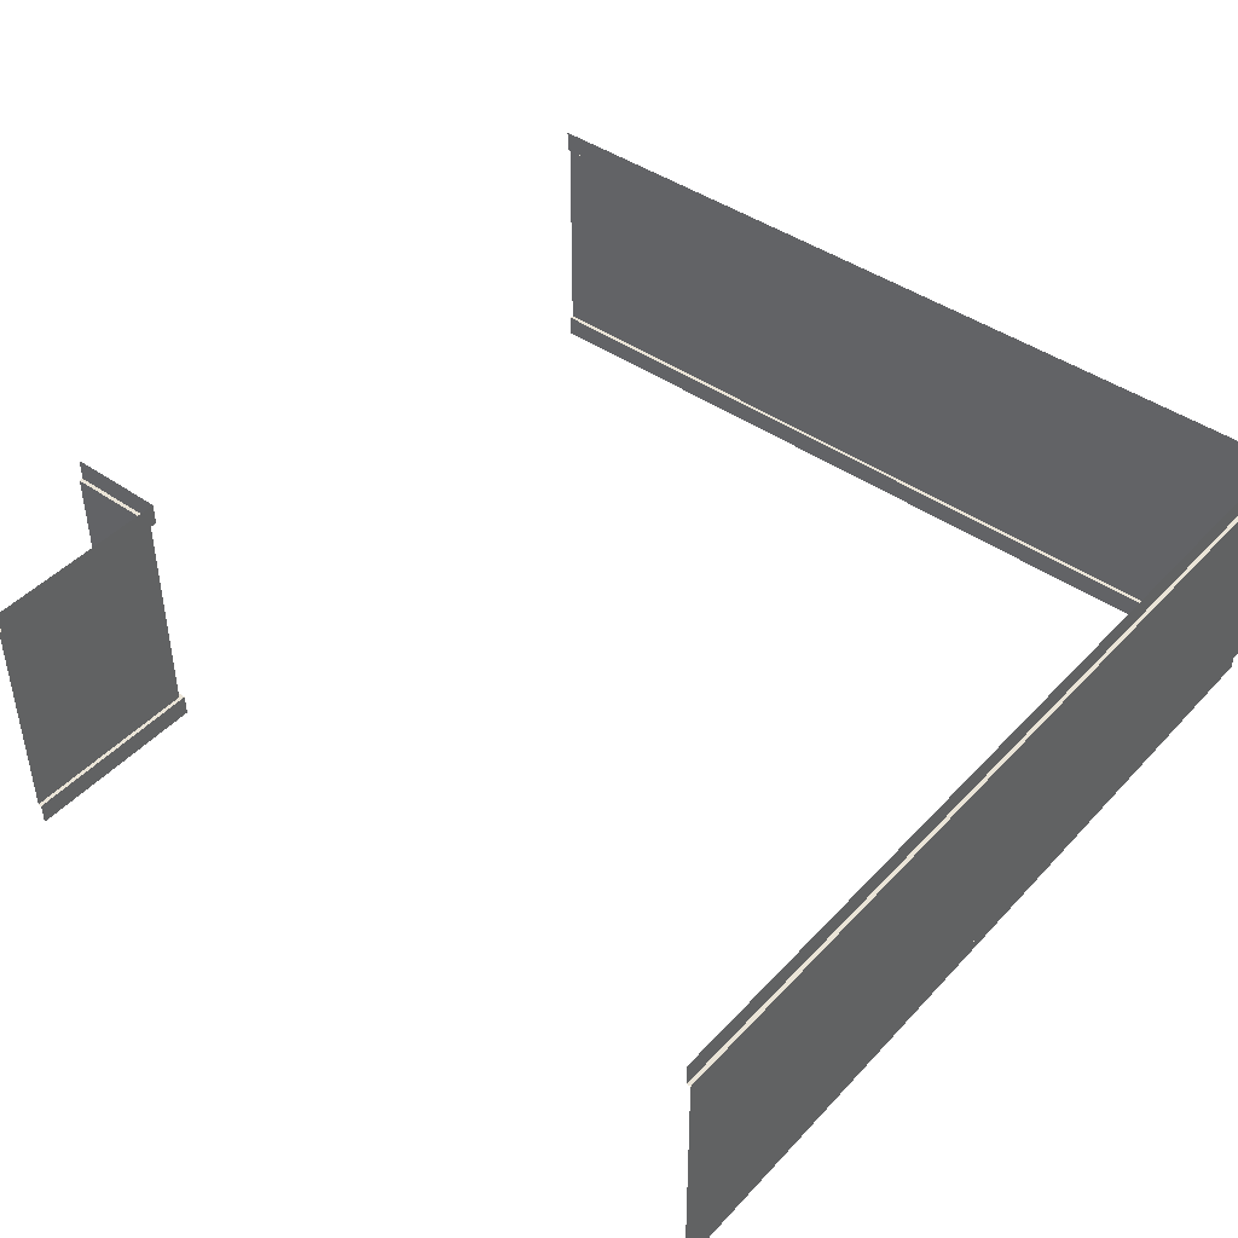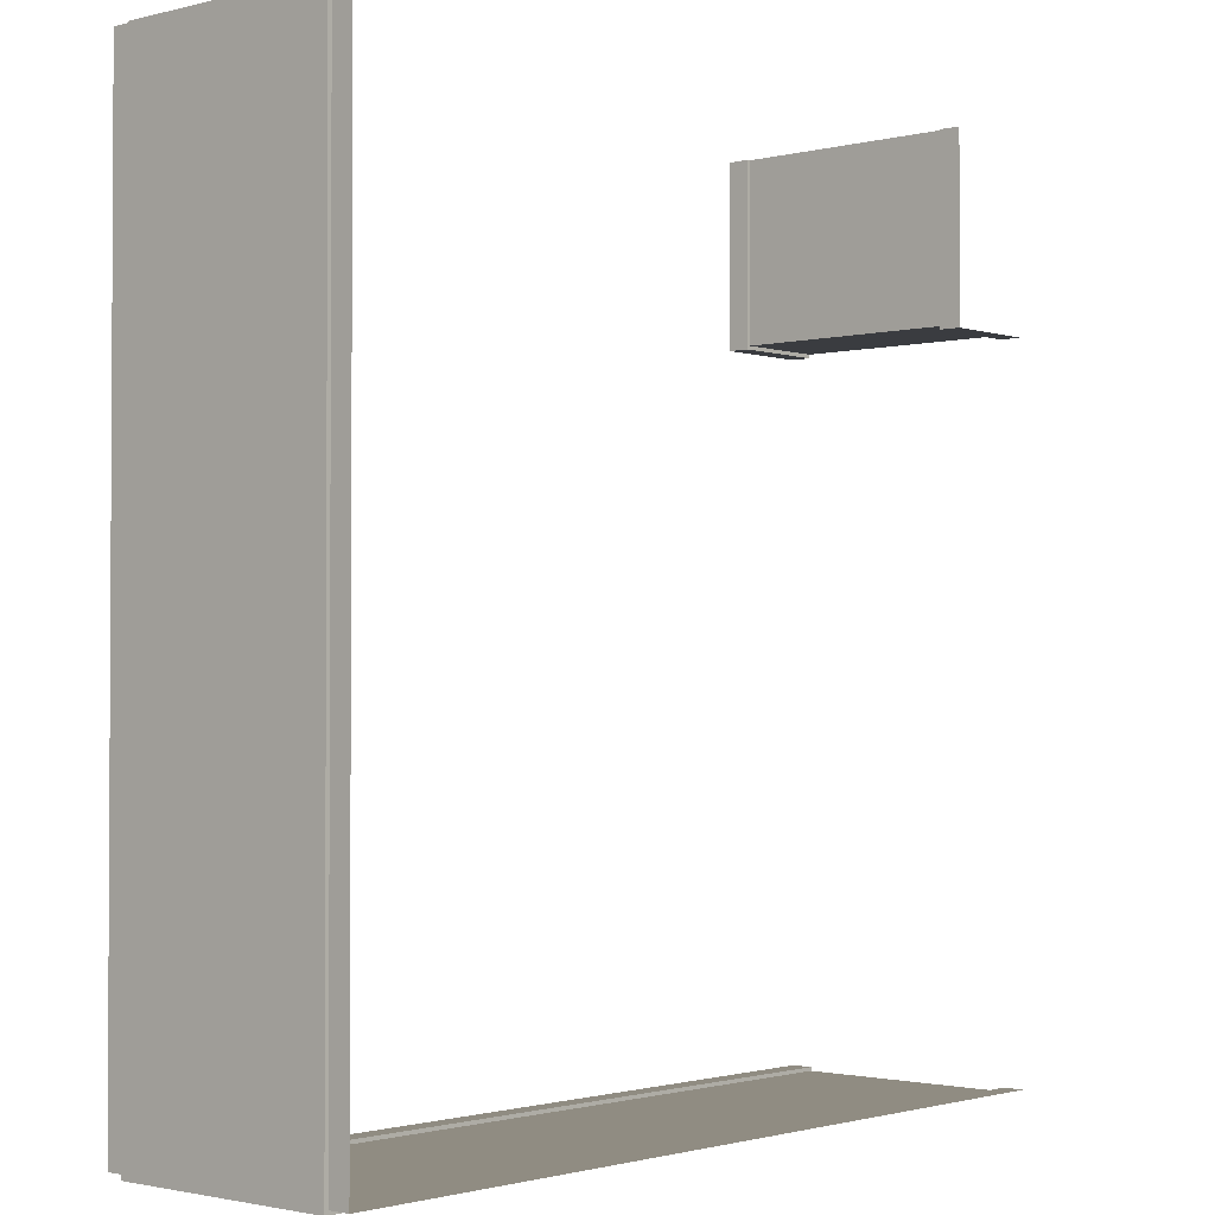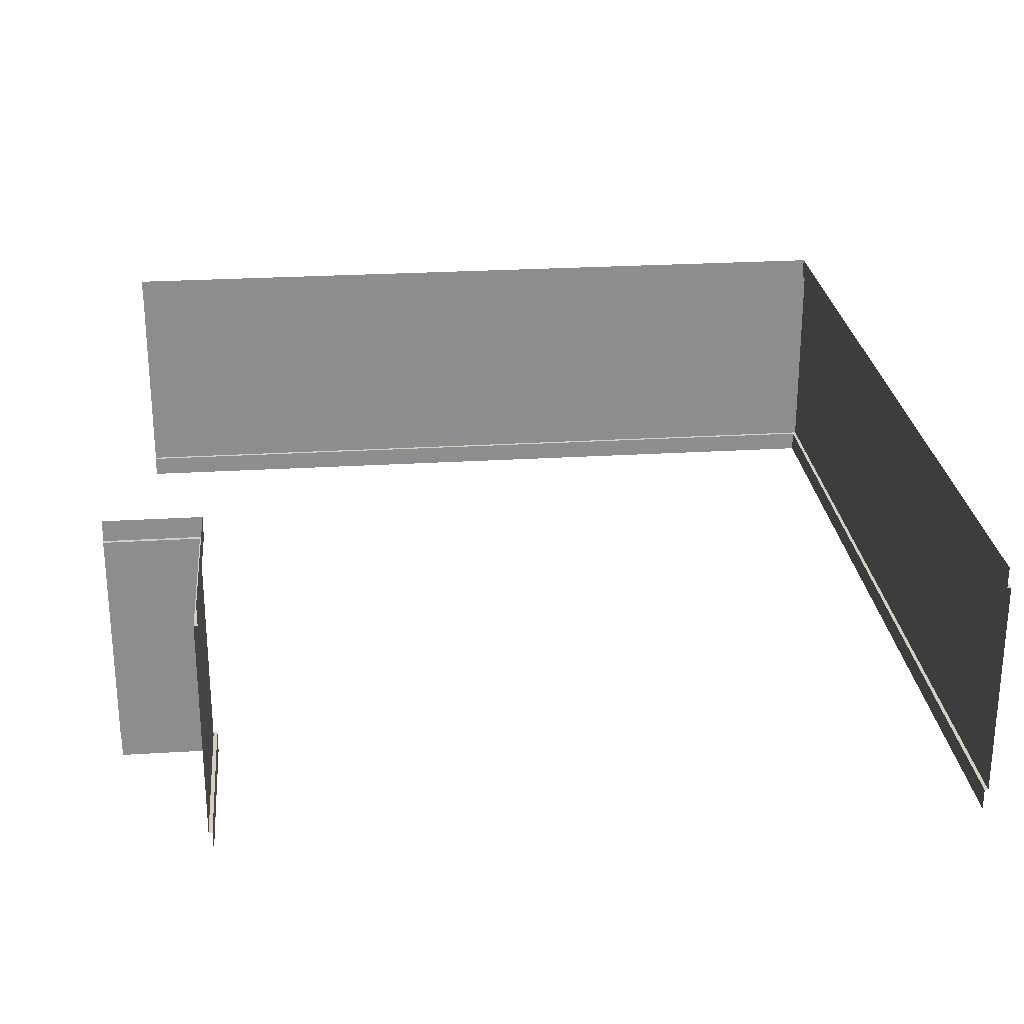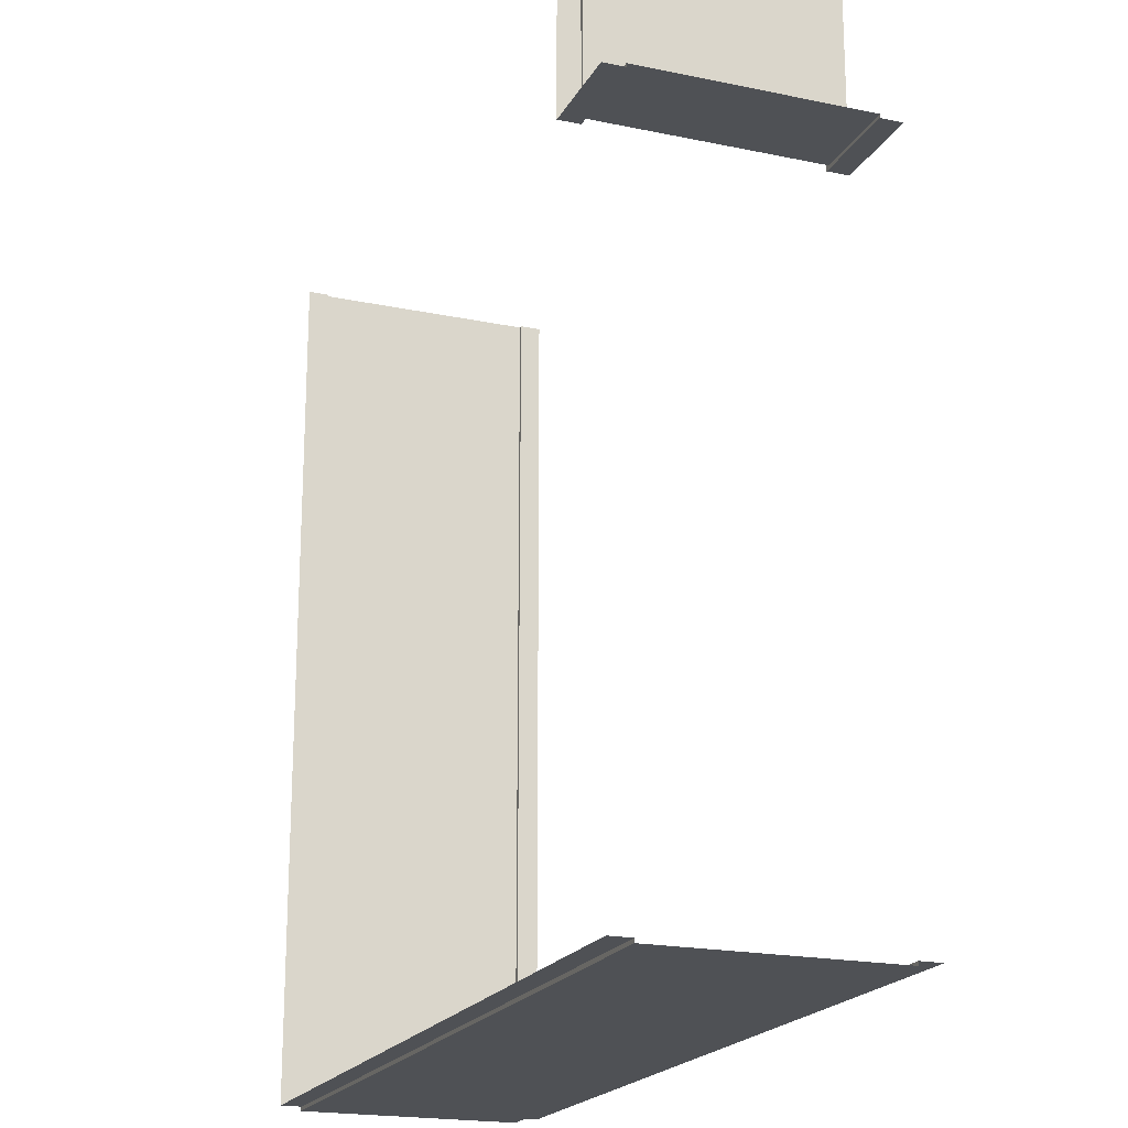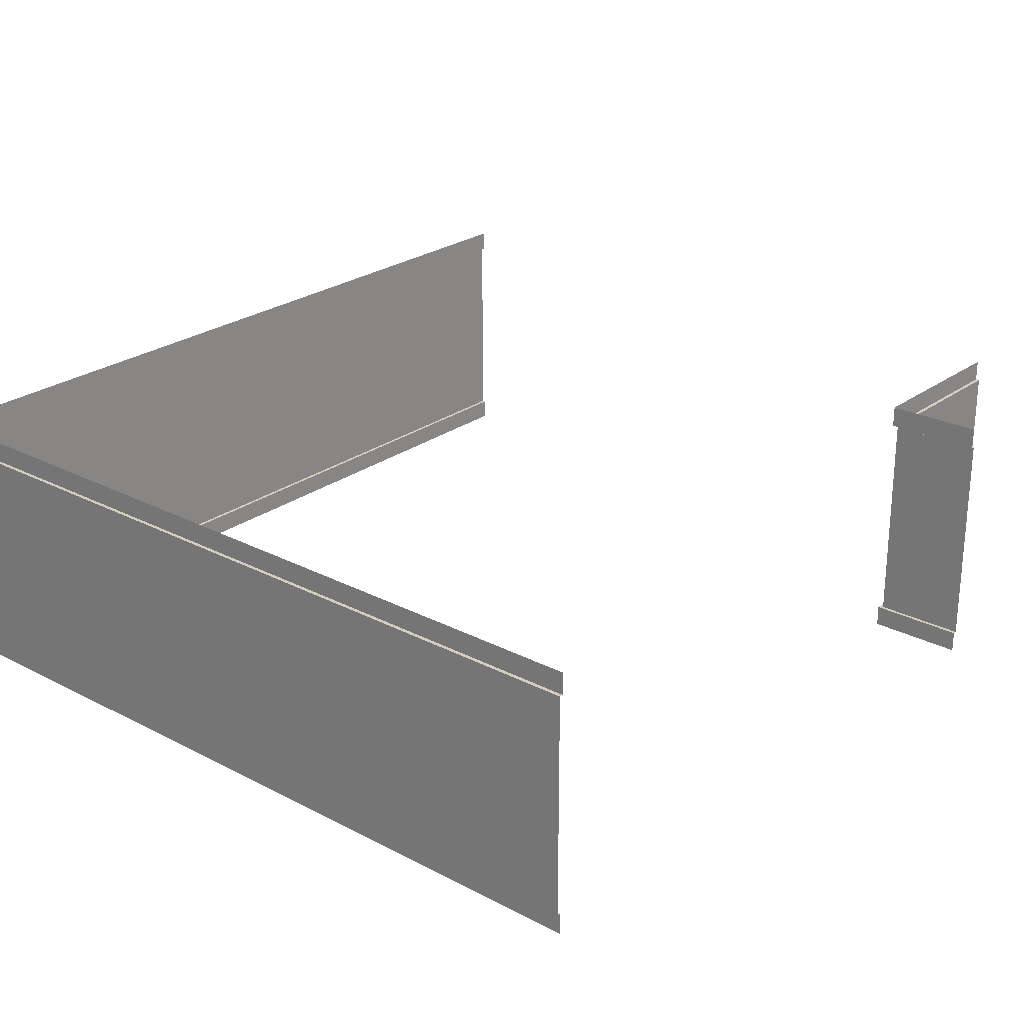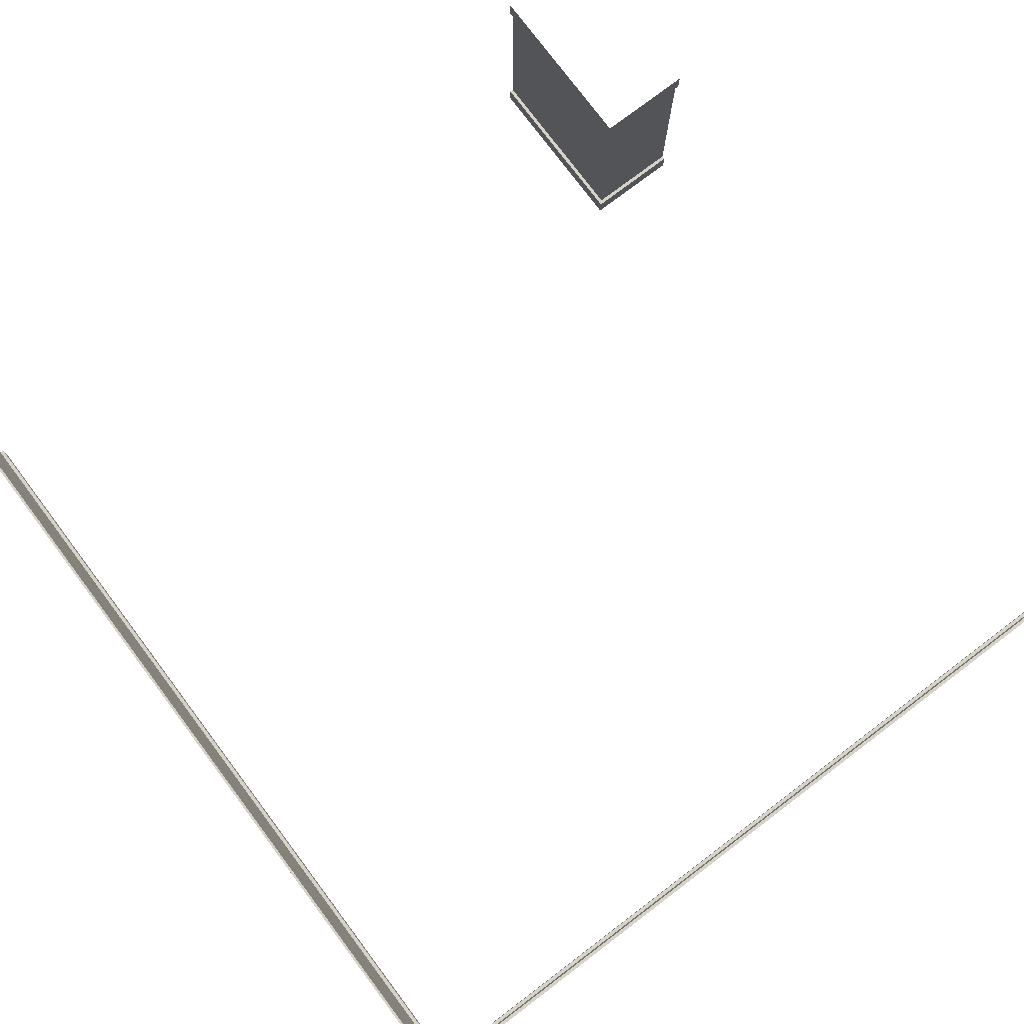
<metadata>
{"format":"obj","ext":"obj","renderer":"f3d","projection":"perspective","resolution":1024,"background":"white","views":[{"elev":43.8,"azim":39.2,"up":"+Y"},{"elev":-1.8,"azim":131.5,"up":"+Z"},{"elev":25.7,"azim":-5.6,"up":"+Y"},{"elev":-19.9,"azim":-111.1,"up":"+Z"},{"elev":24.9,"azim":-139.7,"up":"+Y"},{"elev":78.4,"azim":143.0,"up":"+Y"}]}
</metadata>
<code>
o object_static_generatorRoomWallCurve_Cube.004
v 24.94 -1.708 -45.71
v 24.94 -0.5519 -45.71
v 24.94 11.43 -45.71
v 24.94 12.59 -45.71
v 25.14 11.43 -45.91
v 25.14 -0.5519 -45.91
v -15.36 -0.5519 -8.509
v -15.36 -1.708 -8.509
v -15.36 11.43 -8.509
v -15.36 12.59 -8.509
v -15.56 11.43 -8.309
v -15.56 -0.5519 -8.309
v -20.58 -0.5519 -45.91
v -20.58 12.59 -45.71
v -20.58 -1.708 -45.71
v -20.58 -0.5519 -45.71
v -20.58 11.43 -8.309
v -20.58 -0.5519 -8.509
v -15.36 -0.5519 1.282
v -15.36 -1.708 1.282
v -15.36 12.59 1.282
v -15.56 -0.5519 1.282
v 24.94 11.43 1.282
v 25.14 11.43 1.282
v -20.58 11.43 -45.91
v -20.58 11.43 -45.71
v -20.58 -1.708 -8.509
v -20.58 -0.5519 -8.309
v -20.58 11.43 -8.509
v -20.58 12.59 -8.509
v -15.36 11.43 1.282
v -15.56 11.43 1.282
v 25.14 -0.5519 1.282
v 24.94 12.59 1.282
v 24.94 -0.5519 1.282
v 24.94 -1.708 1.282
f 15 1 2 16
f 16 2 6 13
f 26 3 4 14
f 25 5 3 26
f 13 6 5 25
f 22 12 11 32
f 32 11 9 31
f 31 9 10 21
f 19 7 12 22
f 20 8 7 19
f 7 8 27 18
f 11 12 28 17
f 12 7 18 28
f 9 11 17 29
f 10 9 29 30
f 6 33 24 5
f 5 24 23 3
f 3 23 34 4
f 2 35 33 6
f 1 36 35 2

</code>
